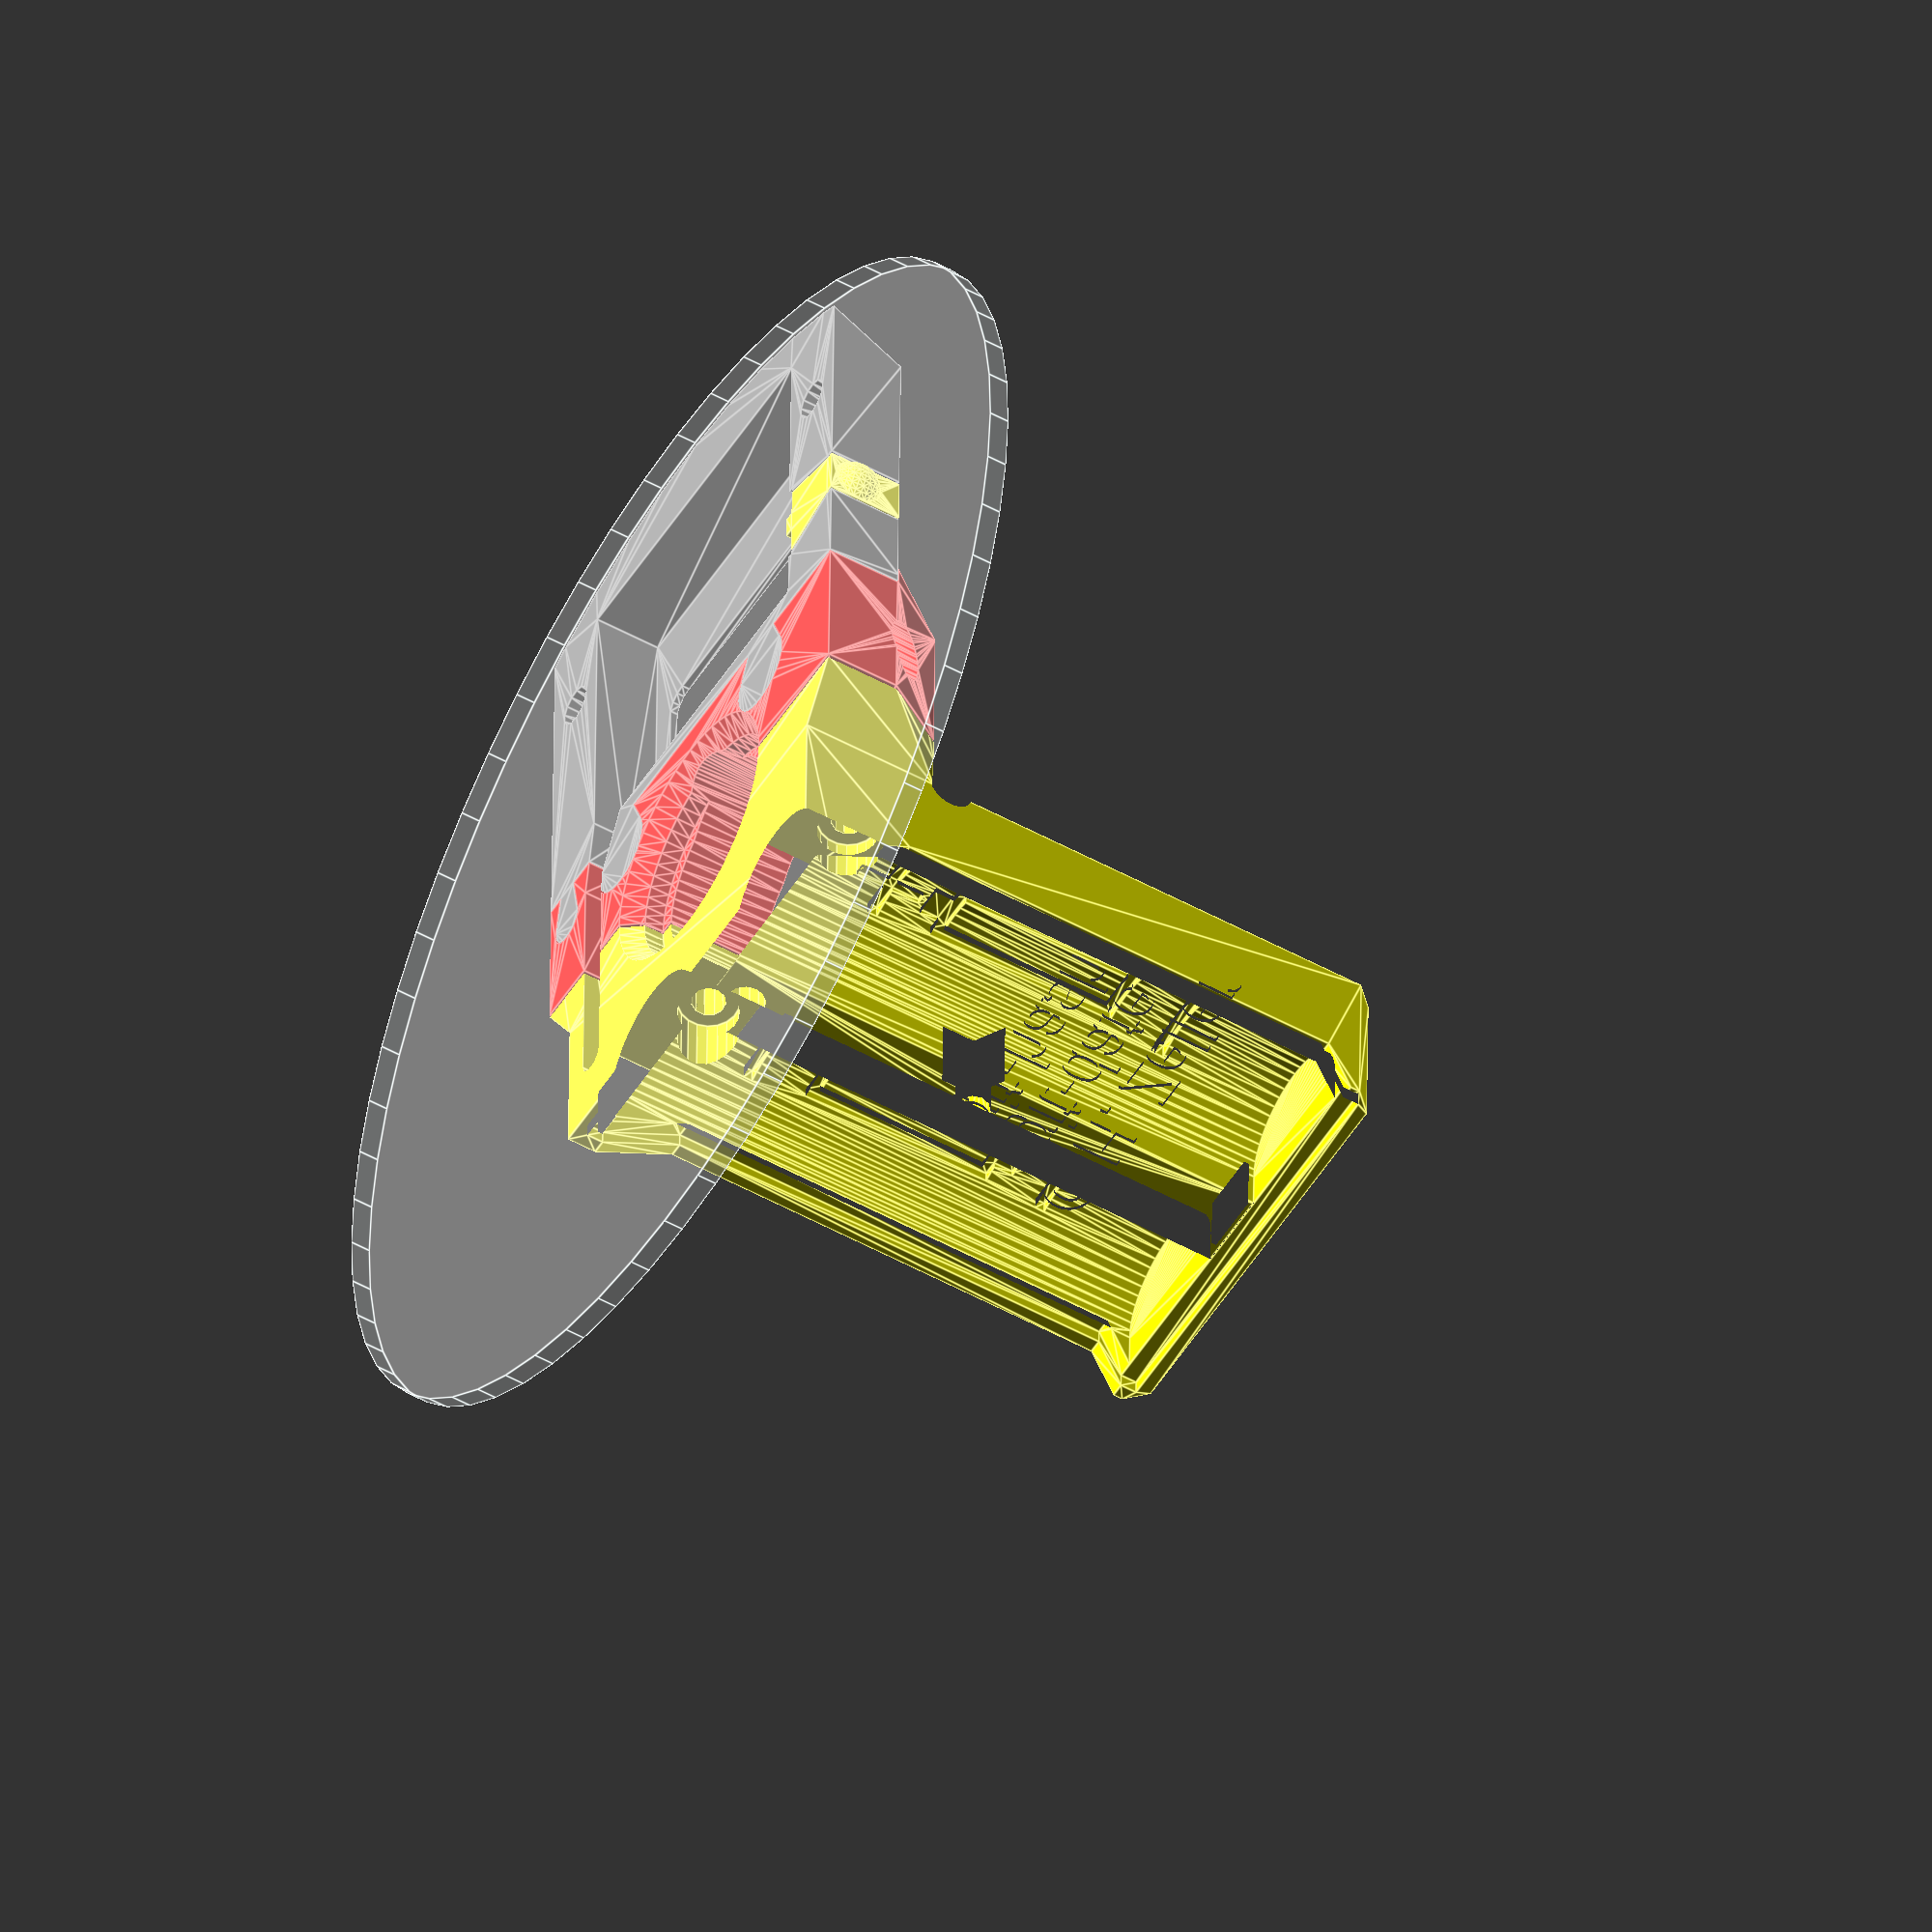
<openscad>
// -*- mode: scad; c-basic-offset: 2; indent-tabs-mode: nil; -*-
// Mounting frame holding the indicator and display
// CAVE: Super-hacky right now while exploring different shape ideas.
// Now that it is more clean: need some clean-up.
//
// Rough nomenclature:
// Something called 'punch' is a negative space.
//
// Parts often come in two modules: foo() and foo_punch(). foo() defines the
// outer size, while foo_punch() the negative space. They are separate as often
// negative spaces are applied after part is built up (e.g. you want to have
// screw holes punch through all assembled parts).
//
// Some parts also come with a foo_separator(). This defines some cut through
// a part (somtimes with a complicated shape), which can separate a larger
// part using a difference() into one half and intersection() to the other half.
// Often fit_tolerance plays a role her as well.


// The following variables are set in the makefile.
print_quality=false;      // print quality: high-res, but slow to render.
version_id="git-hash";    // Identify version for easier re-print
version_date="git-date";  // .. and date of that version.

// Either fast or pretty.
$fs=print_quality ? 0.15 : 1;  // Half the size the printer can do.
$fa=print_quality ? 1 : 6;

e=0.01;             // Epsilon to reliably punch holes
fit_tolerance=0.3;  // Tolerance of parts in contact.

m3_dia=3.4;         // Let it a little loose to not overconstrain things.
m3_head_dia=6;
m3_head_len=3;
m3_nut_dia=5.4 / cos(30) + 2*fit_tolerance;  // div by cos(30) for circumcircle
m3_nut_thick=2.8;

// Sperometer legs.
leg_radius=50;
leg_plate_thick=12.7;    // Thickness of the acrylic used.
leg_ball_dia=12.7;
leg_ball_hole_dia=8;
leg_plate_rim=7;         // Extra acrylic beyond the legs.
leg_plate_radius=119/2; //leg_radius + leg_ball_hole_dia/2 + leg_plate_rim;

dial_dia=57.5;
dial_cable_thick=1.5;   // Thickness of the data cables.
dial_cable_wide = 6 * dial_cable_thick;  // 4-5 wires + little slack.
dial_wall=dial_cable_thick+1;
dial_thick=25.2;
dial_stem_pos = 21.4-4;  // Position of stem from the frontface
dial_cable_pos=12;   // Position of the cable channel from the front

// Stem of the indicator, the bushing the measuring-rod is moving in.
// Parameters from the autolet indicator.
stem_dia=8;                       // Stem of the meter
stem_bushing_len=21.5;            // How long is the stem bushing
stem_high=stem_bushing_len - leg_plate_thick - dial_wall;
// Mount distance is at least one M3 diameter (2*half an M3), plus some distance
// right and left.
stem_mount_screw_distance=stem_dia + 3 + 2*1.5;

// Battery sizes
aa_dia=14.5 + 2*fit_tolerance;
aa_len=50.5 + 7;  // for contacts
aa_wall=3;
aa_dist = 8;      // Distance between batteries

// Battery box wiggle printing on the back is a challenge. Maybe this needs to
// be split in the wiggle part and flat battery box back, that are then glued
// together.
battery_box_with_wiggle=true;   // Easier to print if false :)
battery_box_rim_deep=1.5;       // Alignment rim all around battery box.
battery_center_tap = false;     // Add channel for 1.5V center tap

base_dia=dial_stem_pos*2;

display_wall_thick=1.5;
display_top_wall=0.8;    // Front face a little thinner to have display close.
display_wide=52-0;         // Mostly determined by electronics size and screws.
display_high=32;
display_box_thick=7.5;   // Large enough to house electronics.
display_transition=7;    // Transition blend between dial and display box.
display_front_radius_adjust=-0.5;  // Don't go all the way to the edge of plate
display_button_from_top=10.11;     // Position of the button

// Mounting holes, holding down the back part, the front part and the
// display part.

// The Squeeze-block is the block squeezing in the stem.
squeeze_block_mount = false;  // Should we have an extra mount hole for sq-block
squeeze_block_wide = 2 * stem_mount_screw_distance;

cable_channel_from_bottom = 2.5;    // Cable slot access from the bottom.
cable_channel_distance=squeeze_block_wide / 2;
cable_channel_front_wide=3;

front_width=squeeze_block_wide + 2*cable_channel_front_wide + 2*m3_nut_dia + 4;
// TODO: Naming of these is confusing.
bottom_mount_front_offset=10;  // Bottom screws. Offset from center to back.
bottom_mount_center_offset=bottom_mount_front_offset + 0;
bottom_mount_front_distance=front_width - 8;  // right/left distance.

// Center screw in display-front.
bottom_mount_front_display_center_offset=leg_plate_radius - 8;

bottom_mount_back_offset=5;  // Bottom screws. Offset from center to back.
bottom_mount_back_distance=display_wide - 9;  // right/left distance.

function max(a, b) = a > b ? a : b;

// m3_screw space occupied by a M3 screw with optional nut and
// nut-access channel. Screw is centered around the Z-axis, with the
// screw in the positive and screw-head in the negative range.
// nut_at: start of where a m3 nut shoud be placed. -1 for off.
// nut_channel: make a channel of given length to slide a nut in.
//              nut channel extends in negative Y direction. Rotate as needed.
module m3_screw(len=60, nut_at=-1, nut_channel=-1, nut_thick=m3_nut_thick) {
  cylinder(r=m3_dia/2, h=len);
  translate([0, 0, -20+e]) cylinder(r=m3_head_dia/2, h=20);
  if (nut_at >= 0) {
    translate([0, 0, nut_at]) {
      rotate([0, 0, 30]) cylinder(r=m3_nut_dia/2, h=nut_thick, $fn=6);
      nut_wide=m3_nut_dia * cos(30);
      if (nut_channel > 0) {
        nut_channel_len = max(nut_channel, m3_nut_dia/2);
        translate([-nut_wide/2, -nut_channel_len, 0]) cube([nut_wide, nut_channel_len, nut_thick]);
      }
    }
  }
}

// A block that looks like a cut through a cosine curve. Size parameter
// similar to cube(), but x/y direction is symmetric to center, so the
// actual width/height is twice. (TODO: make more like cube)
module cos_block(a=[10,10,10]) {
  p = [ for (x = [-180:1:180]) [ x/180, cos(x)/2] ];
  linear_extrude(height=a[2]) scale(a) polygon(p);
}

// Make a 2D shape of length in X direction of "len", height in y-direction
// of "Y" that has "wiggle_count" bumps.
module sine_wiggle(wiggle_count=3, len=20, height=2, resolution=0.01) {
  points = [ for (w = [0 : resolution : 1.0]) [ w * len, height/2 + height/2 * sin(w*wiggle_count*360-90)] ];
  points1=concat([[0, -e]], points, [[len, -e]]);
  translate([-len/2, 0, 0]) polygon(points1);
}

// A corner for a champfered box, represented as tiny objects for which it
// is simple to wrap a hul() around.
// this is for a front-left corner. Origin is at the bottom end of the corner,
// the x and y direction size allow for different champfer angles in x and y
// direction.
// To use in different corners, it is probably easiest to mirror it (
// using scale around the origin).
module champfer_point_cloud(height=display_box_thick, side_x=3, side_y=8) {
  a=e;
  f=0;  // front champfer
  cube([a, a, a]);
  translate([0, side_y, height]) cube([a, a, a]);
  translate([side_x, f, height]) cube([a, a, a]);
  translate([side_x, 0, height-f]) cube([a, a, a]);
}

// Stem of indicator.
module stem_punch() {
  // A little thinner in y direction to have enough 'squeeze' action.
  scale([1, 0.98, 1]) translate([0, 0, -25]) cylinder(r=stem_dia/2, h=50);
}

// Base where everything is sitting on the bottom.
module base(with_front_flat=true) {
  scale([1, 1, 1]) cylinder(r=base_dia/2, h=0.8);
  translate([-front_width/2, -base_dia/2, 0]) cube([front_width, base_dia/2, 2]);
  if (with_front_flat) {
    translate([-front_width/2, -base_dia/2, 0]) cube([front_width, 1, stem_high]);
  }
}

// Some text helping to identify from which git-hash this has been printed for
// easier re-print.
module version_punch(thick=1) {
  fs=5;
  color("red") linear_extrude(height=thick) {
    text("© H. Zeller", halign="center", size=fs);
    translate([0, -1*(fs+1)]) text(version_date, halign="center", size=fs);
    translate([0, -2*(fs+1)]) text(version_id, halign="center", size=fs);
  }
}

// Outer case to hold the dial.
module dial_holder() {
  wall_r =dial_dia/2 + dial_wall;
  rotate([90, 0, 0]) translate([0, wall_r+stem_high, -dial_thick+dial_stem_pos]) cylinder(r=wall_r, h=dial_thick);
}

module dial_holder_cable_punch() {
  connector_from_top=13;
  wall_r = dial_dia/2 + dial_wall;
  connector_angle_from_top=90
    + 360 * (-dial_cable_wide - connector_from_top) / (dial_dia * PI);
  connector_angle_width=360 * dial_cable_wide / (dial_dia * PI);
  hull() {
    bottom_wide=dial_cable_wide;
    back_channel_depth=1.2*dial_cable_thick;
    // Front channel access
    translate([cable_channel_distance, -dial_stem_pos-e, cable_channel_from_bottom]) cube([cable_channel_front_wide, 1, stem_high+10]);

    // Bottom back channel
    translate([cable_channel_distance-bottom_wide/2, dial_thick-dial_stem_pos, dial_wall+7]) cube([bottom_wide, back_channel_depth, dial_cable_thick]);

    // top channel between connector and back.
    rotate([90, 0, 0])
      translate([0, wall_r+stem_high, -dial_thick+dial_stem_pos])
      translate([0, 0, -back_channel_depth]) rotate([0, 0, connector_angle_from_top]) rotate_extrude(angle=connector_angle_width, convexity=2) translate([dial_dia/2, 0, 0]) square([dial_cable_thick, dial_thick+back_channel_depth]);
  }
}

// Negative space to hold the dial and access holes for stem and cables.
module dial_holder_punch(cable_slot=true) {
  extra=40;
  wall_r =dial_dia/2 + dial_wall;
  connector_from_top=13;

  rotate([90, 0, 0])
    translate([0, wall_r+stem_high, -dial_thick+dial_stem_pos]) {

    // The dial. With extra punch to the front.
    cylinder(r=dial_dia/2, h=dial_thick+extra);
    translate([-7, 12, -0.5]) version_punch(0.5);

    // Leave the top free. We punch out a nice cosine-shaped wobble
    top_punch=0.9*connector_from_top;
    translate([0,0,e]) rotate([-90, 0, 0]) translate([0, -dial_thick/2, 0]) cos_block([2*top_punch, dial_thick, dial_dia]);
  }
  stem_punch();

  // More punch for cable management: lead it out on the back into the slot
  if (cable_slot) color("red") dial_holder_cable_punch();
}

// Punching space for direction battery pictogram and +/- designations.
module aa_pictogram_punch(h=3) {
  translate([0, 0, -h+0.5]) color("red") {
    translate([0, -aa_len*0.20-8, 0]) linear_extrude(height=h) text("–", halign="center");
    translate([0, aa_len*0.20, 0]) linear_extrude(height=h) text("+", halign="center");
    translate([0, 0, h/2]) difference() {
      union() {
        cube([6, 20, h], center=true);
        translate([0, 10, 0]) cube([3, 4, h], center=true);
      }
      cube([6-2, 20-2, h+2*e], center=true);
    }
  }
}

// Punching space for a AA-Battery including direction pictogram. Provides
// a recangular access path to insert the battery.
// Battery alongside Z axis, centered around X and Y axis.
// Pictograms on negative Y side, battery insert on negative Y-side
module aa_bat_punch(block_recess=3) {
  translate([0, 0, -aa_len/2]) {
    cylinder(r=aa_dia/2, h=aa_len);
    translate([-aa_dia/2, 0, 0]) cube([aa_dia, aa_dia/2-block_recess, aa_len]);
    translate([0, -aa_dia/2, aa_len/2]) rotate([90, 0, 0]) aa_pictogram_punch();
  }
}

// Box to hold batteries.
module battery_box(with_wiggle=false) {
  height=aa_len + 2*aa_wall;
  width=2*aa_dia + aa_dist + 2*aa_wall;
  thick=aa_dia+2*aa_wall;
  difference() {
    union() {
      cc=2;  // Champfer on top.
      rotate([90, 0, 0]) translate([-width/2, 0, -thick])
        linear_extrude(height=thick)
        polygon([[0, 0], [0, height-cc], [cc, height],
                 [width-cc, height], [width, height-cc],
                 [width, 0]]);
      if (with_wiggle) {
        translate([-width/2, thick, height/2]) rotate([0, 90, 0])
          linear_extrude(height=width, convexity=10) sine_wiggle(len=height);
      }
    }
    battery_box_punch();
  }
}

// Punching space for two batteries, battery lid screw and 1.5V tap cable space.
module battery_box_punch() {
  height=aa_len + 2*aa_wall;
  width=2*aa_dia + aa_dist + 2*aa_wall;
  thick=aa_dia+2*aa_wall;

  translate([0, thick/2, 0]) {
    translate([-(aa_dia+aa_dist)/2, 0, aa_wall+aa_len/2]) aa_bat_punch();
    translate([+(aa_dia+aa_dist)/2, 0, aa_wall+aa_len/2]) rotate([0, 180, 0]) aa_bat_punch();

    // battery lugs. Meant to be 'worked' by solder heating
    lug_thick=0.5;
    lug_wide=6;
    translate([0, 0, aa_wall+lug_thick/2]) cube([aa_dist+2, lug_wide, lug_thick], center=true);
    // Don't bridge all the way. All we want to do is to add a cavity that then
    // has to be opened up again. But this way we get a multi-wall surrounded
    // cavity while filament bridging is not impaired too much.
    translate([0, 0, aa_len+aa_wall-lug_thick/2])
      cube([aa_dist-2, lug_wide, lug_thick], center=true);
    translate([-(aa_dist/2+aa_dia), 0, aa_wall+lug_thick/2]) cube([5, lug_wide, lug_thick], center=true);

    // Cable for 1.5V tap.
    if (battery_center_tap) {
      translate([-(aa_dist+aa_dia)/2, 0, 0]) rotate([0, 0, -45]) translate([aa_dia/2, 0, aa_wall]) cylinder(r=dial_cable_thick/2, h=aa_len);
    }
    empty_space_fraction=0.0;
    translate([-(aa_dia+aa_dist)/2, -aa_dia/2, aa_wall])
      cube([aa_dia+aa_dist, aa_dia, empty_space_fraction*height]);
    translate([-(aa_dia+aa_dist)/2, -aa_dia/2, height-aa_wall-empty_space_fraction*height])
      cube([aa_dia+aa_dist, aa_dia, empty_space_fraction*height]);

    translate([0, aa_dia/2+aa_wall-m3_head_len, height/2]) rotate([90, 0, 0]) m3_screw(len=aa_dia+1*aa_wall-m3_head_len, nut_at=10, nut_thick=40);
  }
}

// difference to remove the lid, intersection to get lid.
module battery_box_separator_block(lid_offset, depth,
				   slope_top, slope_bottom,
				   width, height_diff) {
  behind_cut=lid_offset + 10;
  inner_width=2*aa_dia + aa_dist;
  inner_height=aa_len;
  height=inner_height + 2*aa_wall + 2*e;

  keepout_inner_width=inner_width-2*e;
  keepout_inner_height=inner_height-2*e;
  keepout_inner_thick=aa_dia+aa_wall;

  thick=aa_dia+2*aa_wall;

  translate([-width/2, 0, 0])
    rotate([90, 0, 90])
    linear_extrude(height=width+e)
    polygon([ [0, height_diff-e], [behind_cut, height_diff-e],
              [behind_cut, height-height_diff+e],
              [0, height-height_diff+e],
              [0, height-aa_wall],
              [-depth, height - slope_top*depth],  // first corner
              [-depth, slope_bottom * depth],  // second corner
              [0, aa_wall],
              ]);
}

// Separate lid from the battery box
module battery_box_separator(is_inside=false, lid_offset=5, depth=5,
			     slope_top=1.1, slope_bottom=2.3,
			     align_rim_deep=battery_box_rim_deep) {
  behind_cut=lid_offset + 10;
  inner_width=2*aa_dia + aa_dist;
  inner_height=aa_len;
  height=inner_height + 2*aa_wall + 2*e;

  keepout_inner_width=inner_width-2*e;
  keepout_inner_height=inner_height-2*e;
  keepout_inner_thick=aa_dia+aa_wall;

  thick=aa_dia+2*aa_wall;

  translate([0, thick-lid_offset, 0]) {
    difference() {
      union() {
        battery_box_separator_block(lid_offset, depth,
                                    slope_top, slope_bottom,
                                    inner_width + 2*aa_wall + 2*e + 20,
                                    -10);
        translate([0, -align_rim_deep, 0])
          battery_box_separator_block(lid_offset, depth,
                                      slope_top, slope_bottom,
                                      (2*aa_dia + aa_dist + 1*aa_wall) + (is_inside ? -fit_tolerance/2 : fit_tolerance/2),
                                      aa_wall/2+(is_inside ? fit_tolerance/2 : -fit_tolerance/2));
      }

      translate([0, -battery_box_rim_deep, 0])
        translate([-keepout_inner_width/2, -keepout_inner_thick, aa_wall+e]) cube([keepout_inner_width, keepout_inner_thick, keepout_inner_height]);
    }
  }
}

// Punch for cables of batteries.
module battery_power_punch() {
  cable_radius=1.2;
  wide_factor=2;
  // First part is a straight round hole.
  hull() {
    translate([-aa_dist-8, aa_wall, aa_wall+cable_radius]) rotate([90, 0, 0]) scale([wide_factor, 1, 1]) cylinder(r=cable_radius, h=1);
    translate([-aa_dist-8, aa_wall+5, aa_wall+cable_radius]) rotate([90, 0, 0]) scale([wide_factor, 1, 1]) cylinder(r=cable_radius, h=1);
  }

  // Folled by a wedge that allows access from top.
  hull() {
    translate([-aa_dist-8, aa_wall, aa_wall+cable_radius]) rotate([90, 0, 0])
      scale([wide_factor, 1, 1]) cylinder(r=cable_radius, h=1);
    translate([-cable_channel_distance-cable_channel_front_wide, -dial_thick-1, cable_channel_from_bottom]) cube([cable_channel_front_wide, 1, stem_high+20]);
  }
}

// Mounting holes to hold down spheormeter frame.
module bottom_screw_punch() {
  screw_len=stem_high * 2.3;

  // Back
  translate([0, bottom_mount_back_offset, 0]) {
    translate([bottom_mount_back_distance/2, 0, 0]) rotate([0, 0, 360 - 150]) m3_screw(len=screw_len, nut_at=stem_high, nut_thick=18);
    translate([-bottom_mount_back_distance/2, 0, 0]) rotate([0, 0, 150]) m3_screw(len=screw_len, nut_at=stem_high, nut_thick=18);
  }

  // Front
  if (false) {
  translate([0, -bottom_mount_front_offset, 0]) {
    translate([bottom_mount_front_distance/2, 0, 0]) m3_screw(len=screw_len, nut_at=stem_high, nut_channel=bottom_mount_front_offset);
    translate([-bottom_mount_front_distance/2, 0, 0]) m3_screw(len=screw_len, nut_at=stem_high, nut_channel=bottom_mount_front_offset);
  }
  }

  // Hole through the squeeze block. Optional.
  if (squeeze_block_mount) {
    translate([0, -bottom_mount_center_offset, 0]) m3_screw(len=screw_len, nut_at=stem_high/2, nut_channel=bottom_mount_front_offset);
  }
}

// Screws needed to hold the stem in place
module stem_squeeze_block_punch() {
  mount_meat = 8;  // The 'meat' before we hit the butt-surface
  mount_screw_len = dial_thick - dial_stem_pos + mount_meat + aa_wall/2;
  translate([stem_mount_screw_distance/2, -mount_meat, max(m3_head_dia/2+1, stem_high/2)])
    rotate([-90, 0, 0]) m3_screw(len=mount_screw_len,
                                 nut_at=mount_meat+bottom_mount_back_offset-m3_nut_dia+m3_nut_thick, nut_channel=2*stem_high);
  translate([-stem_mount_screw_distance/2, -mount_meat, max(m3_head_dia/2+1, stem_high/2)])
    rotate([-90, 0, 0]) m3_screw(len=mount_screw_len,
                                 nut_at=mount_meat+bottom_mount_back_offset-m3_nut_dia+m3_nut_thick, nut_channel=2*stem_high);
}

// Frame of the spheormeter with all solid parts put together and negative
// spaces punched out. This part will then be separated in
// stem_squeeze_block, back and battery lid below.
module spherometer_frame(cable_slots=true) {
  difference() {
    union() {
      hull() {
        base();
        dial_holder();
        translate([0, dial_thick - dial_stem_pos, 0]) battery_box(with_wiggle=false);
      }
      translate([0, dial_thick - dial_stem_pos, 0]) battery_box(with_wiggle=battery_box_with_wiggle);
    }
    dial_holder_punch(cable_slots);
    bottom_screw_punch();
    stem_squeeze_block_punch();
    translate([0, dial_thick - dial_stem_pos, 0]) {
      battery_box_punch();
      if (cable_slots) battery_power_punch();
    }
  }
}

module spherometer_frame_battery_lid() {
  intersection() {
    spherometer_frame();
    translate([0, dial_thick - dial_stem_pos + fit_tolerance, 0])
      battery_box_separator(is_inside=true);
    // Make lid a tiny bit shorter at the bottom, so that it fits
    // comfortably on the screwed-down case.
    translate([0, 0, 100+0.5]) cube([200, 200, 200], center=true);
  }
}

module spherometer_frame_main_block() {
  difference() {
    spherometer_frame();
    stem_squeeze_block_separator(is_inside=false);
    translate([0, dial_thick - dial_stem_pos, 0])
      battery_box_separator(is_inside=false);
  }
}

// Separating behind and front of dial.
module stem_squeeze_block_separator(is_inside=false) {
  w=squeeze_block_wide - (is_inside ? 2*fit_tolerance : 0);
  translate([-w/2, -100, -e]) cube([w, 100, stem_high+dial_wall+8]);
}

module spherometer_frame_stem_squeeze_block() {
  intersection() {
    spherometer_frame();
    translate([0, -fit_tolerance, -fit_tolerance]) stem_squeeze_block_separator(is_inside=true);
  }
}

// --
// Display. The display is separate from the main spherometer_frame and
// is 'plugigng' mechanically into a scrw punch channel and in the front
// is screwed down.
// --

module spherometer_frame_display_contact_cross_section() {
  intersection() {
    spherometer_frame(cable_slots=false);
    w=e;
    h=stem_high+dial_dia;
    dd=base_dia/2;
    translate([-50, -dd, -e]) cube([100, w, stem_high+dial_wall+8]);
  }
}

// The part of the display case that butts against the display case.
module display_top_block() {
  translate([-display_wide/2, -base_dia/2-display_transition, 0])
    cube([display_wide, display_transition, display_box_thick]);
}

// Transition between dial case and the actual box.
module display_transition_block() {
  slice=0.25;        // size of block slice.
  // We hull together many slices from the rounded bottom part of the
  // dial with square block of the display, blending these together.
  for (i = [-display_wide/2:slice:display_wide/2]) {
    hull() intersection() {
      translate([i, 0, 0]) cube([slice, 100, 100], center=true);
      union() {
        spherometer_frame_display_contact_cross_section();
        display_top_block();
      }
    }
  }

  // Where the spherometer frame hangs over the display width, we need
  // to transition that as well.
  for (i = [-display_wide/2, display_wide/2]) {
    hull() intersection() {
      translate([i + ((i<0) ? -5+e : 5-e), 0, 0]) cube([10, 100, 100], center=true);
      union() {
        spherometer_frame_display_contact_cross_section();
        display_top_block();
      }
    }
  }
}

module display_base_block() {
  start_y = -base_dia/2;
  // TODO: there is similar stuff going on in display-case
  have_wall = true;  // Separating wall. A little more rigidity if true.
  local_offset = have_wall ? 1 : -2*e;

  hull() {
    display_top_block();
    //translate([-display_wide/2, start_y - display_high, 0]) champfer_point_cloud();
    //translate([display_wide/2, start_y - display_high, 0]) scale([-1, 1, 1]) champfer_point_cloud();
    intersection() {  // Make front align smoothly with round bottom plate
      translate([0, mit_front - mit_front_adjust, 0]) cylinder(r=leg_plate_radius+display_front_radius_adjust, h=e);
      translate([-display_wide/2, -100-base_dia/2, 0]) cube([display_wide, 100, 1]);
    }
    intersection() {  // Make front align smoothly with round bottom plate
      translate([0, mit_front - mit_front_adjust, display_box_thick]) cylinder(r=leg_plate_radius+display_front_radius_adjust-4, h=e);
      translate([-display_wide/2, -100-base_dia/2, 0]) cube([display_wide, 100, 50]);
    }

  }

  // Little tactile extrusion to 'feel' the button.
  tactile_bobble_r=2.8;
  tactile_bobble_expose=1.5;
  translate([display_wide/2-tactile_bobble_r+tactile_bobble_expose, start_y-display_button_from_top-local_offset, 0.4*display_box_thick]) sphere(r=tactile_bobble_r, $fn=30);

  // Retaining blocks to be matched up with the holes for the M3 nuts of the
  // device.
  if (false) {
    nut_wide=m3_nut_dia * cos(30) - 2*fit_tolerance;
    for (offset = [-bottom_mount_front_distance/2, bottom_mount_front_distance/2]) {
      translate([-nut_wide/2 + offset, -base_dia/2-e, stem_high+fit_tolerance]) cube([nut_wide, 3, m3_nut_thick-2*fit_tolerance]);
    }
  }
}

module rounded_corner_box(coords=[10,10,10], r=1) {
  hull() {
    translate([0+r, 0+r, 0]) cylinder(r=r, h=coords[2]);
    translate([coords[0]-r, 0+r, 0]) cylinder(r=r, h=coords[2]);
    translate([coords[0]-r, coords[1]-r, 0]) cylinder(r=r, h=coords[2]);
    translate([0+r, coords[1]-r, 0]) cylinder(r=r, h=coords[2]);
  }
}

// The electronics and display. Space it needs inside its casing.
// Poking through top (view display and button) and bottom.
module display_electronics_punch() {
  extra=0.2;
  w=35.7+2*extra;
  h=33.4+2*extra;
  knob_long=0.5;
  knob_poke_wide=2.5;
  knob_poke_high=6;   // Height of the button hitting the pcb switch.
  knob_from_top=display_button_from_top;
  translate([-w/2, -h, -display_box_thick+e]) difference() {
    union() {
      cube([w, h, display_box_thick]);  // PCB size
      translate([w, h-knob_from_top-10/2, 0]) cube([knob_long, 10, display_box_thick-0]);
    }
    translate([w-knob_long+e, h-knob_from_top-knob_poke_wide/2, 0]) cube([knob_long+5, knob_poke_wide, knob_poke_high]);
  }

  // Display
  dw=31;
  dh=16.5;
  translate([-dw/2, -dh-6.5, -e]) color("blue") rounded_corner_box([dw, dh, 10], r=2);

  // old switch
  if (false) translate([w/2-e, -h+6, -10]) {
    translate([0, -4.5, 0]) hull() {
      cube([5, 8, 7]);
      translate([0, 15, 0]) cube([e, e, 7]);
    }
    translate([5-e, 0, 3.5]) rotate([0, 90, 0]) cylinder(r=4/2, h=4);
  }
}

module display_case_punch() {
  have_wall = true;  // Separating wall. A little more rigidity if true.
  local_offset = have_wall ? 1 : -2*e;
  translate([0, -base_dia/2 - local_offset, display_box_thick-display_top_wall]) display_electronics_punch();

  // Screw at the very front to hold down display.
  if (false) {
    translate([0, -bottom_mount_front_display_center_offset, 0]) rotate([0, 0, 150]) m3_screw(len=display_box_thick-3, nut_at=1, nut_channel=10);
  }
}

module display_cable_channel_punch(at_x, wide) {
  translate([at_x, e, -e]) hull() {
    translate([-wide/2, -base_dia/2-display_transition,0]) cube([wide, e, e]);
    translate([-wide/2, -base_dia/2, 0]) cube([wide, e, stem_high+5]);
  }
}

module display_case() {
  difference() {
    union() {
      if (false) display_transition_block();  // From round to square
      display_base_block();        // Rest of the box.
    }
    display_case_punch();

    if (false) {
      // Channels for the cable
      w = cable_channel_front_wide;
      display_cable_channel_punch(cable_channel_distance+w/2, w);
      display_cable_channel_punch(-cable_channel_distance-w/2, w);
    }
  }
}

module display_case_button() {
  // TODO: there is similar stuff going on in display-case
  have_wall = true;  // Separating wall. A little more rigidity if true.
  local_offset = have_wall ? 1 : -2*e;

  intersection() {
    display_case();
    translate([display_wide/2+e,-base_dia/2 - local_offset -display_button_from_top, display_top_wall+e]) display_button_separator();
  }
}

module display_part() {
  // TODO: there is similar stuff going on in display-case
  have_wall = true;  // Separating wall. A little more rigidity if true.
  local_offset = have_wall ? 1 : -2*e;

  difference() {
    display_case();
    translate([display_wide/2+e,-base_dia/2 - local_offset -display_button_from_top, display_top_wall+e]) display_button_separator(extra=0.3, actuation=0.8);
  }
}

// Separating display box in two separately printable parts.
module display_separator() {
  translate([0, 0, 25+display_box_thick]) cube([100, base_dia+2*display_transition, 50], center=true);
}

// Printable: front part can be printed flat, upside down, which leaves a
// nice surface.
module display_front_part() {
  difference() { display_part(); display_separator(); }
}

// The curved transition part can be printed separately, then glued on top
// of the display_front_part.
module display_transition_part() {
  intersection() { display_part(); display_separator(); }
}

module leg_plate() {
  difference() {
    color("#f0f0ff", alpha=0.3) cylinder(r=leg_plate_radius, h=leg_plate_thick);
    // TODO: unite hole pattern here and bottom_screw_punch()
    translate([0, bottom_mount_back_offset, -e]) {
      translate([bottom_mount_back_distance/2, 0, 0]) cylinder(r=m3_dia/2, h=leg_plate_thick+2*e);
      translate([-bottom_mount_back_distance/2, 0, 0]) cylinder(r=m3_dia/2, h=leg_plate_thick+2*e);
    }
    translate([0, -bottom_mount_front_offset, -e]) {
      translate([bottom_mount_front_distance/2, 0, 0]) cylinder(r=m3_dia/2, h=leg_plate_thick+2*e);
      translate([-bottom_mount_front_distance/2, 0, 0]) cylinder(r=m3_dia/2, h=leg_plate_thick+2*e);
    }
    if (squeeze_block_mount) {
      translate([0, -bottom_mount_center_offset, -e]) cylinder(r=m3_dia/2, h=leg_plate_thick+2*e);
    }
    translate([0, -bottom_mount_front_display_center_offset, -e]) {
      cylinder(r=m3_dia/2, h=leg_plate_thick+2*e);
    }

    //translate([0, 0, -1]) bottom_screw_punch();
    translate([0, 0, -e]) cylinder(r=stem_dia/2, h=leg_plate_thick+2*e);
    for (r = [0, 120, 240]) {
      rotate([0, 0, r-30])
        translate([leg_radius, 0, -e]) cylinder(r=leg_ball_hole_dia/2, h=leg_plate_thick+2*e);
    }
  }
}

module leg_plate_2d() {  // laser cut this.
  projection(cut=true) leg_plate();
}

module demo_leg_balls() {
  ball_r=leg_ball_dia/2;
  hole_r=leg_ball_hole_dia/2;
  pos = ball_r - sqrt(ball_r*ball_r - hole_r*hole_r);
  for (r = [0, 120, 240]) {
    rotate([0, 0, r-30])
      color("silver") translate([leg_radius, 0, -ball_r+pos]) sphere(r=leg_ball_dia/2);
  }
}

module demo_leg_plate() {
  translate([0, 0, -leg_plate_thick]) {
    %leg_plate();   // 'transparent'
    demo_leg_balls();
  }
}

module display_button_separator(extra=0, actuation=0) {
  knob_y=5 + 2*extra;
  //deep = (display_wide - 36) / 2 + 1 + extra;
  deep = 3 + actuation;
  translate([-deep, -knob_y/2, -10]) {
    hull() {
      cube([deep+5, knob_y, display_box_thick+10]);  // button face to outside
      translate([-3, knob_y/2, 0]) cylinder(r=0.5, h=display_box_thick+10);
    }
  }
  // cone to hold it in place
  translate([0, 0, 0]) hull() {
    translate([-1, -knob_y/2, -2+extra]) cube([0.2, knob_y, display_box_thick]);
    translate([-10, -(knob_y+5)/2, -2+extra]) cube([0.2, knob_y+5, display_box_thick]);
  }
}

// Assemble of the autolet to see how that looks.
module assembly_autolet() {
  demo_leg_plate();
  color("red") render() spherometer_frame_stem_squeeze_block();
  color("yellow") render() spherometer_frame_main_block();
  color("blue") translate([0, 0*20, 0]) render() spherometer_frame_battery_lid();
  translate([0, -0*10, 0]) {
    color("gray") render() display_part();
    color("yellow") render() display_case_button();
  }
}

module mit_backend() {
  color("yellow") render() difference() {
    battery_box();
    battery_box_separator(is_inside=false);
    translate([0, 0.4, 48]) rotate([90, 0, 0]) version_punch(0.5);
  }
}


module mit_battery_cover() {
  color("blue") render() intersection() {
    battery_box(with_wiggle=battery_box_with_wiggle);
    battery_box_separator(is_inside=true);
  }
}

mit_back=7.5 - 1.0;
mit_front=18;
mit_front_adjust=18.4;
mit_dia=20;
mit_bottom_dia=23;
mit_wide=display_wide;
mit_conn_bar_thick=14;

module mit_center_block(h=mit_conn_bar_thick) {
  back_wide = 44.2;  // about battery box
  back_slant=h - 1.5*display_box_thick;
  hull() {
    translate([-mit_wide/2, -mit_front, 0]) cube([mit_wide, mit_front, display_box_thick]);
    translate([-back_wide/2, -mit_front+back_slant, h]) cube([back_wide, mit_front, e]);
   translate([-back_wide/2, 0, 0]) cube([back_wide, mit_back, h]);
  }
}

module mit_center_punch(h=mit_conn_bar_thick) {
  translate([0, 0, -e]) cylinder(r=mit_dia/2, h=max(15, h+2*e));
  scale([0.8, 1.2, 1]) translate([0, 0, -e]) cylinder(r=mit_dia/2, h=max(14, h+2*e));
  translate([0, 0, -e]) cylinder(r=mit_bottom_dia/2, h=4);
  translate([0, 0, -e]) cylinder(r1=26/2, r2=mit_bottom_dia/2, h=2);  // accomodate glue ridge.
  translate([0, 0, 6.5]) rotate([-90, 0, 0]) cylinder(r=4/2, h=35);  // Grub screw access
}

module mit_power_punch() {
  front = mit_front;
  back = mit_back+8;
  wide = 3;
  high = 3.5;
  translate([-mit_wide/2+8, 0, 0]) {
    hull() {
      translate([0, -front+6, -e]) cylinder(r=wide/2, h=high);
      translate([0, back, -e]) cylinder(r=wide/2, h=high);
    }
    hull() {
      translate([0, -front+6, -e]) cylinder(r=wide/2, h=high);
      translate([3, -front-3, -e]) cylinder(r=wide, h=high);
    }
  }
  //translate([-mit_wide/2 + 2, -front, -e]) cube([3, front+back, 4]);
}

module mit_display_wedge(extra_front_len=0) {
  hull() {
    translate([-display_wide/2, -mit_front+1 - extra_front_len, 0]) cube([display_wide, 0.1+extra_front_len, display_box_thick]);
    translate([0, 0, 1]) cube([mit_wide, e, 2], center=true);
  }
}

module mit_display_data_cable_punch() {
  hull() {
    translate([18, -mit_front, 2.5]) sphere(r=2.5);
    translate([mit_wide/2+2, -mit_front+15, 12]) sphere(r=2.2);
  }
}

module mit_battery_cable_punch() {
  w=mit_wide+2*e;
  translate([0, mit_back-0.5, mit_conn_bar_thick+2]) rotate([0, 90, 0]) translate([0, 0, -w/2]) cylinder(r=4.5/2, h=w);
}

module mit_frame() {
  difference() {
    union() {
      render() translate([0, mit_back-e, 0]) mit_backend();  // battery box, essentially.

      mit_center_block();

      translate([0, -mit_front+mit_front_adjust, 0]) display_part();
      mit_display_wedge();
    }
    mit_center_punch();
    mit_power_punch();  // power cable channel
    mit_display_data_cable_punch();  // cable going into display
    mit_battery_cable_punch();

    // Screws
    translate([-(mit_dia/2 + 3), 5, mit_conn_bar_thick-4]) rotate([90, 0, 0]) m3_screw(len=20, nut_at=14, nut_channel=4);
    translate([+(mit_dia/2 + 3), 5, mit_conn_bar_thick-4]) rotate([90, 0, 0]) m3_screw(len=20, nut_at=14, nut_channel=4);

    //translate([0, -leg_plate_radius+6, 0]) cylinder(r=4/2, h=3);  // front display down screw

    translate([-display_wide/2 + 4, -mit_front-25, 0]) #cylinder(r=4/2, h=5);
    translate([display_wide/2 - 4, -mit_front-25, 0]) #cylinder(r=4/2, h=5);
  }
}

module mit_front_back_separator(is_front=true) {
  separation_offset=0.4 / 2;
  translate([-50, -100-(is_front ? 1 : -1) * separation_offset, -10]) cube([100, 100, 100]);
}

module mit_front_part() {
  intersection() {
    mit_frame();
    mit_front_back_separator(is_front=true);
  }
}

module mit_back_part() {
  difference() {
    mit_frame();
    mit_front_back_separator(is_front=false);
  }
}

module mit_puzzle_wedge(h=display_box_thick, extra=0, big_r=4) {
  hull() {
    cylinder(r=big_r+extra, h=h);
    translate([0, -10, 0]) cylinder(r=0.2+extra, h=h);
  }
}

module mit_bar_display_separator(enlarge=false) {
  w = display_wide + 2*e;
  h = display_box_thick+3*e;
  enlarge_value = enlarge ? 0.1 : 0;
  translate([-w/2, -80 - mit_front+1+1 + enlarge_value, -e]) cube([w, 80, h+enlarge_value]);

  translate([-23, -mit_front+4+3, -e]) mit_puzzle_wedge(h=h, extra=enlarge_value, big_r=2);
  translate([-13, -mit_front+4+3, -e]) mit_puzzle_wedge(h=h, extra=enlarge_value);
  translate([+13, -mit_front+4+3, -e]) mit_puzzle_wedge(h=h, extra=enlarge_value);
  //translate([+23, -mit_front+4+3, -e]) mit_puzzle_wedge(h=h, extra=enlarge_value, big_r=2);
}

module mit_front_display_part() {
  intersection() {
    mit_front_part();
    mit_bar_display_separator(enlarge=false);
  }
}

module mit_front_block_part() {
  difference() {
    mit_front_part();
    mit_bar_display_separator(enlarge=true);
  }
}

if (true) {
  //translate([0, 15, 0]) mit_battery_cover();
  color("yellow") mit_back_part();
  translate([0, -mit_front+mit_front_adjust, 0])  color("yellow") render() display_case_button();
  color("gray") render() mit_front_display_part();
  color("red") render() mit_front_block_part();
  color("azure", 0.2) translate([0, 0, -2-e]) cylinder(r=leg_plate_radius, h=2);
}

//mit_frame();
//display_part();
//display_case();
//display_base_block();
//mit_front_part();
//mit_back_part();
//mit_frame();

</openscad>
<views>
elev=51.9 azim=178.9 roll=239.2 proj=o view=edges
</views>
